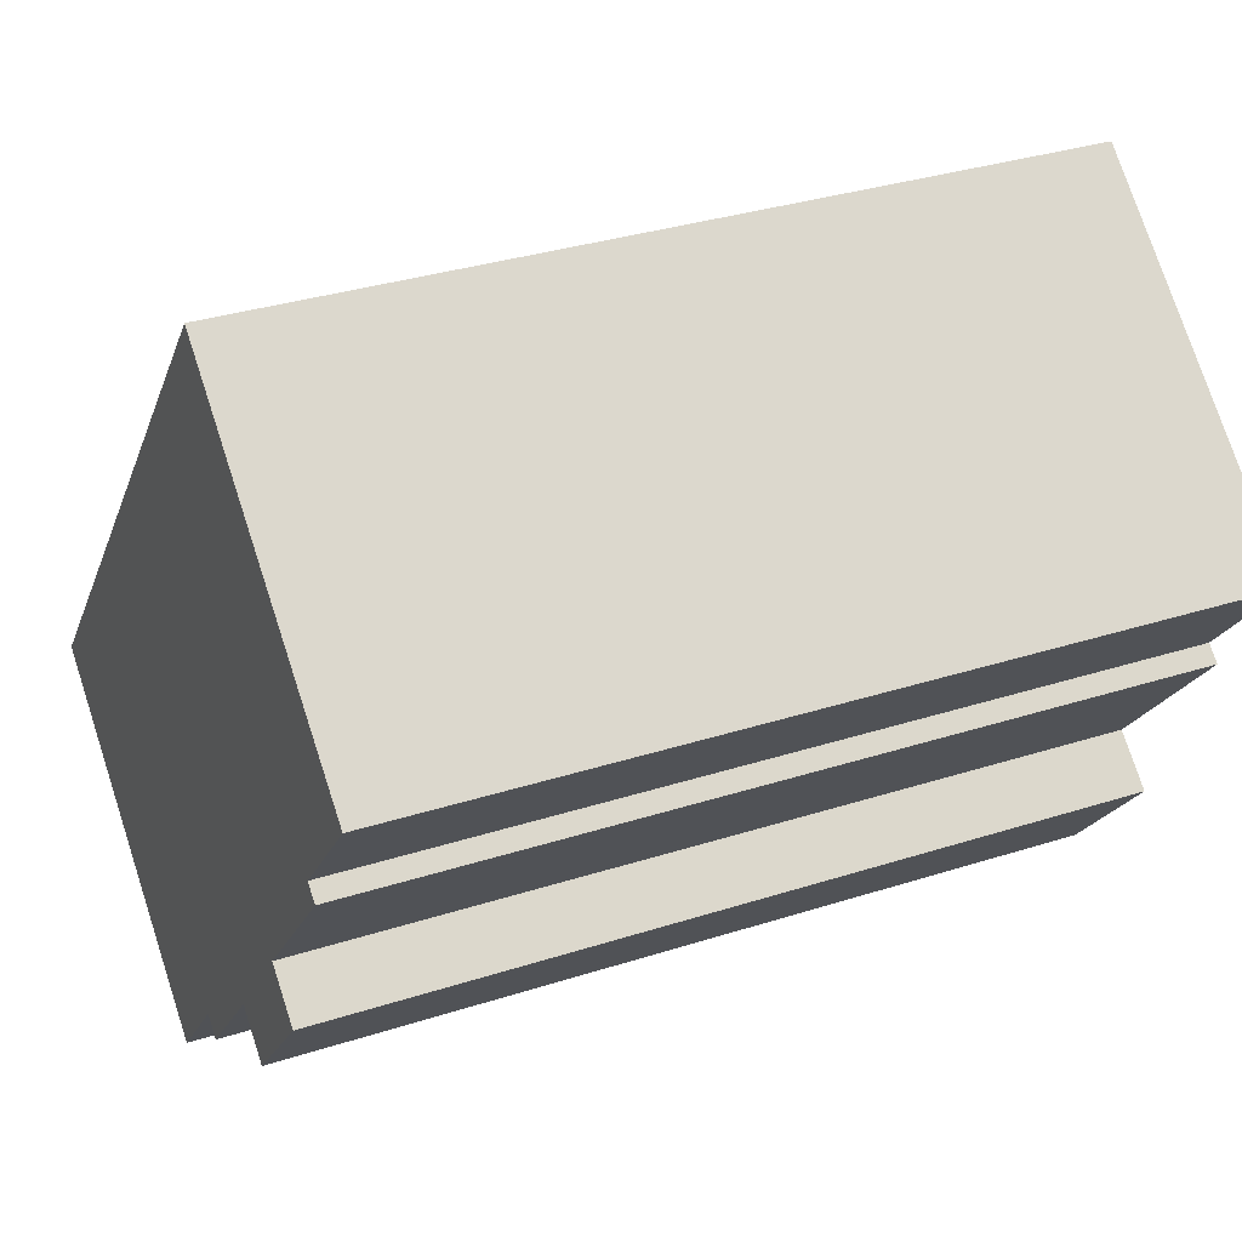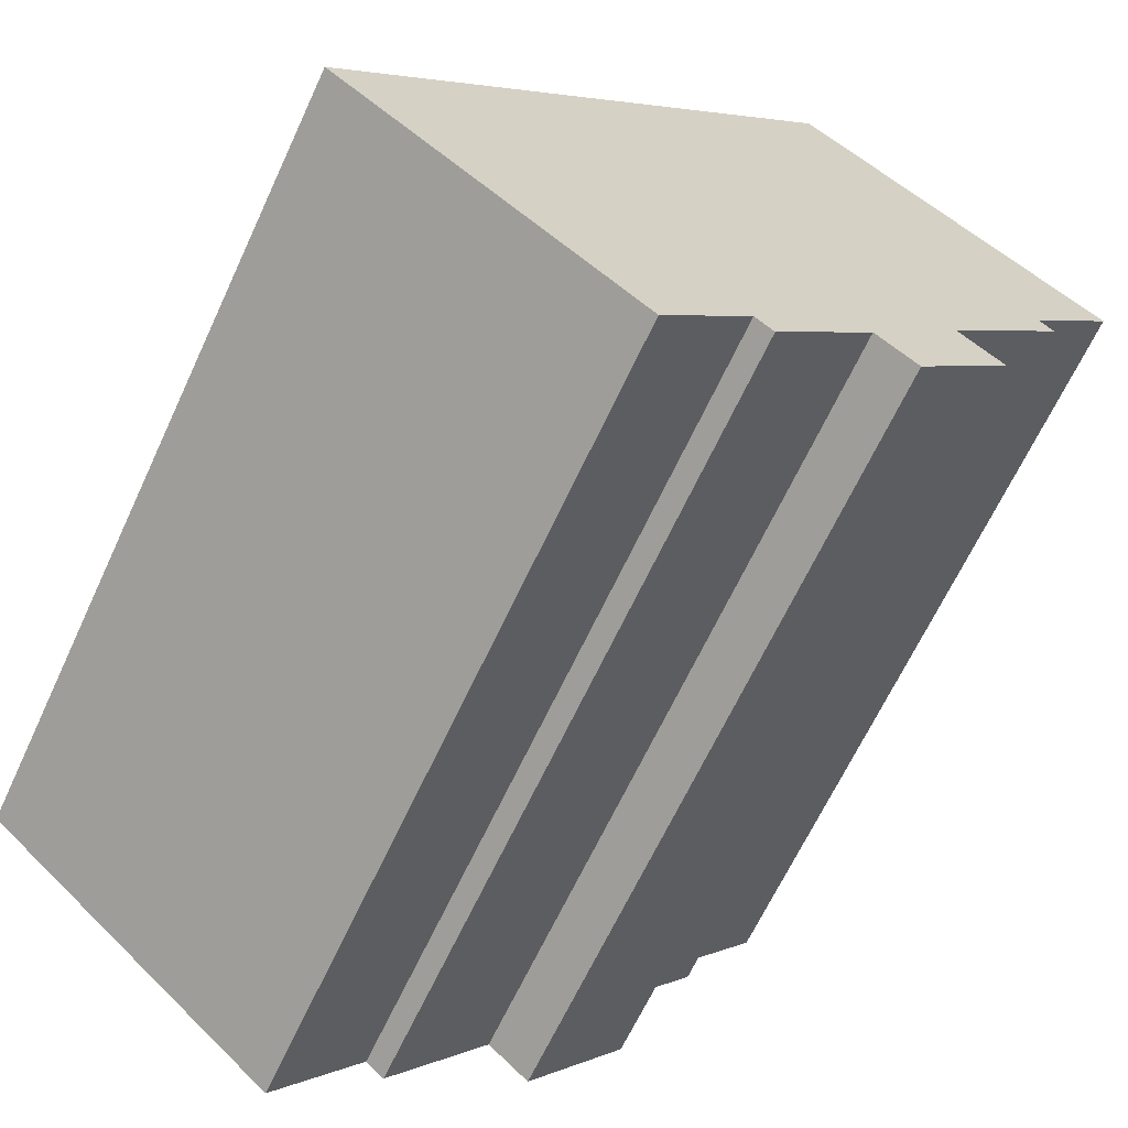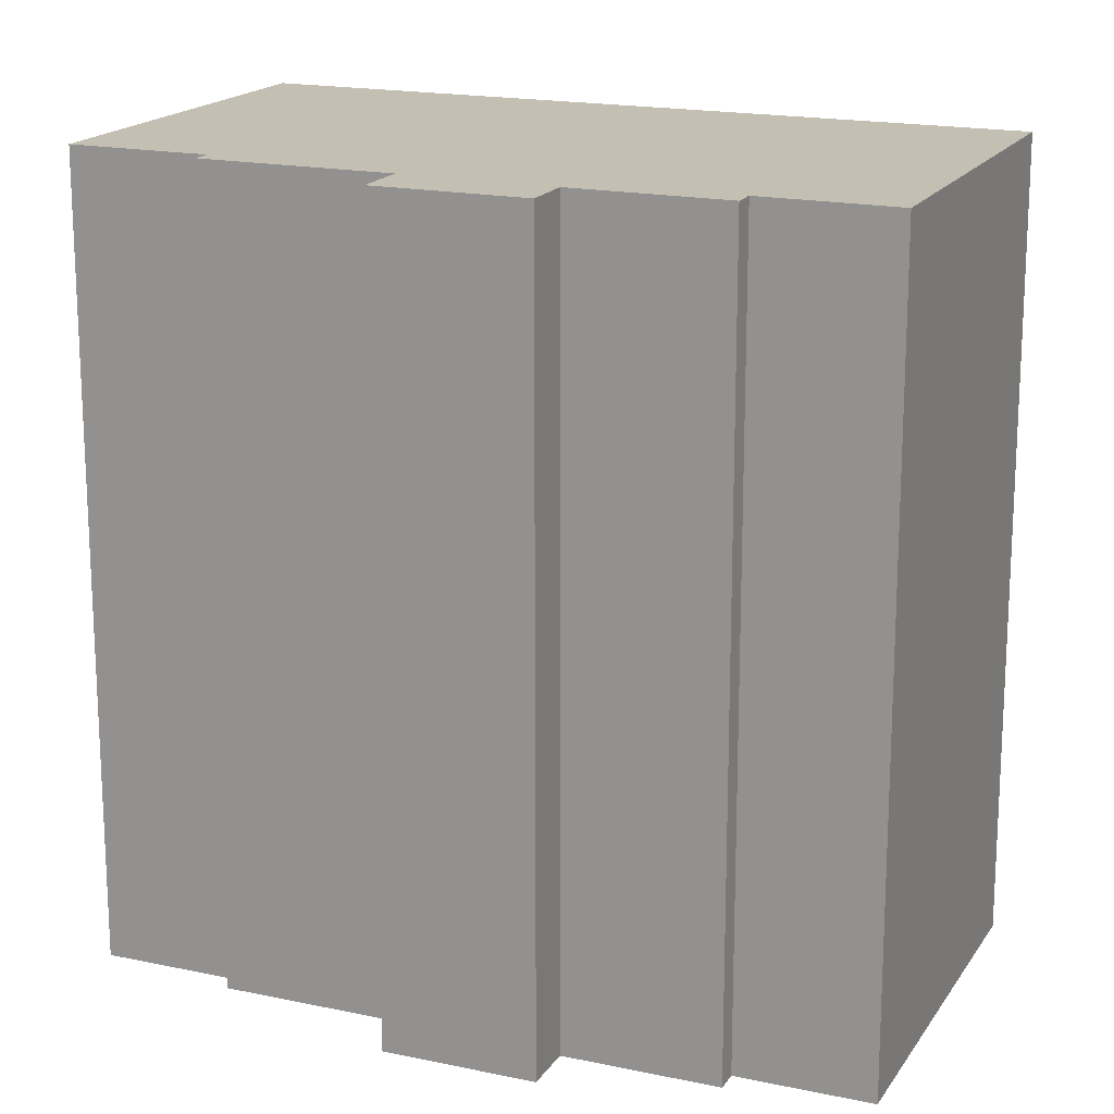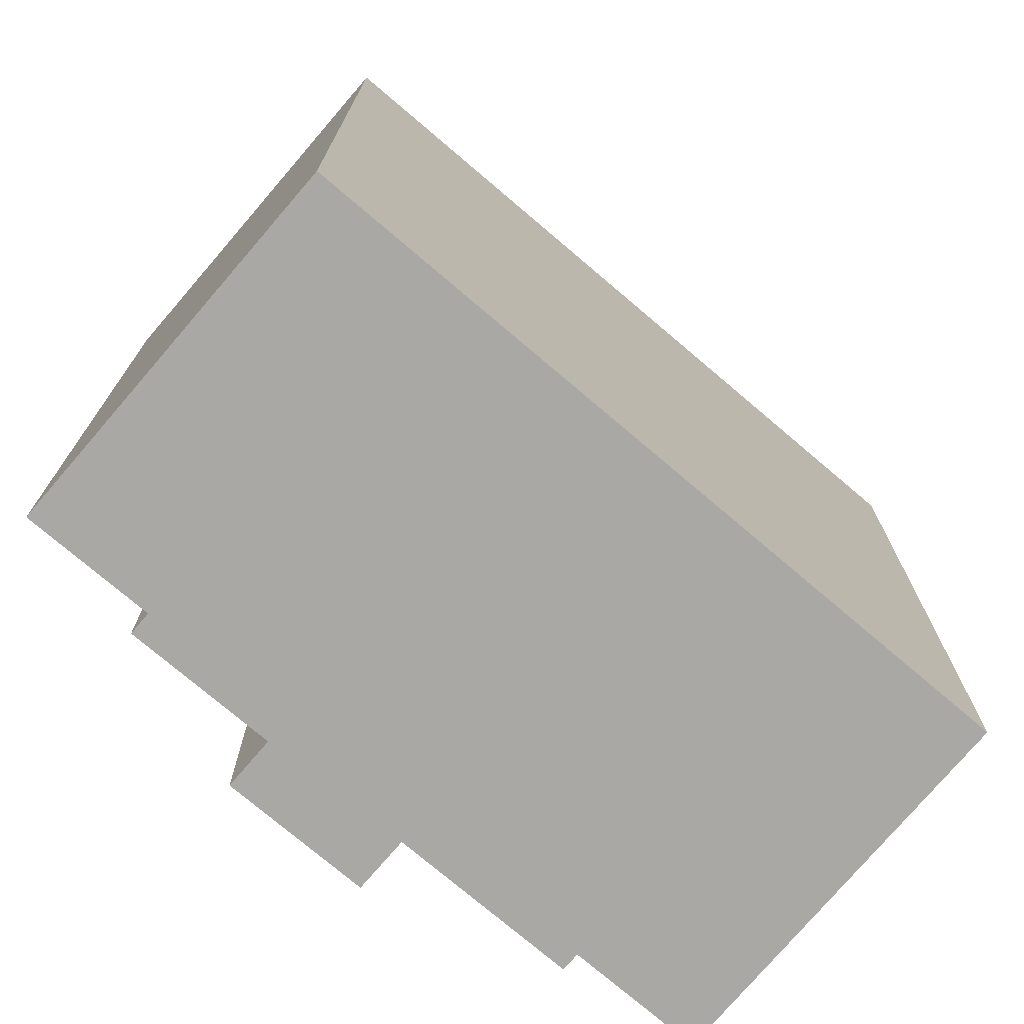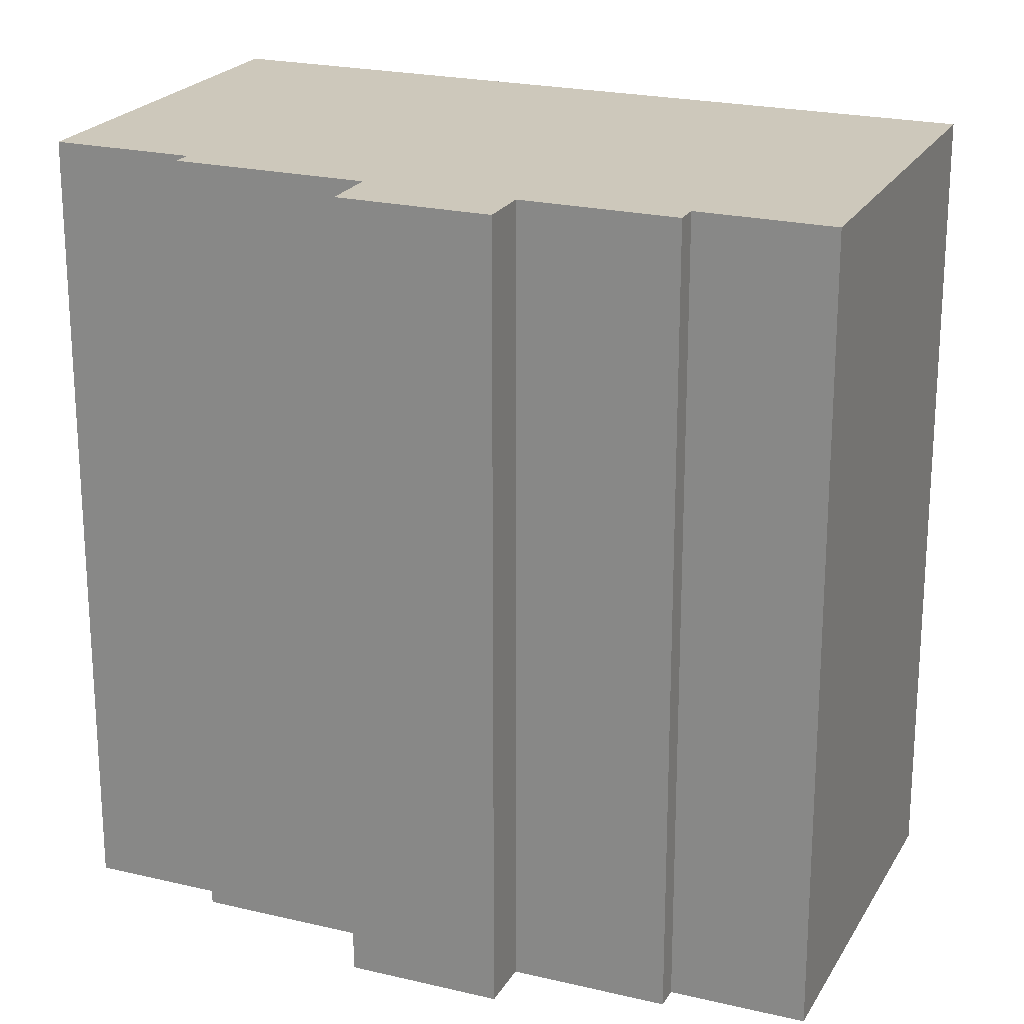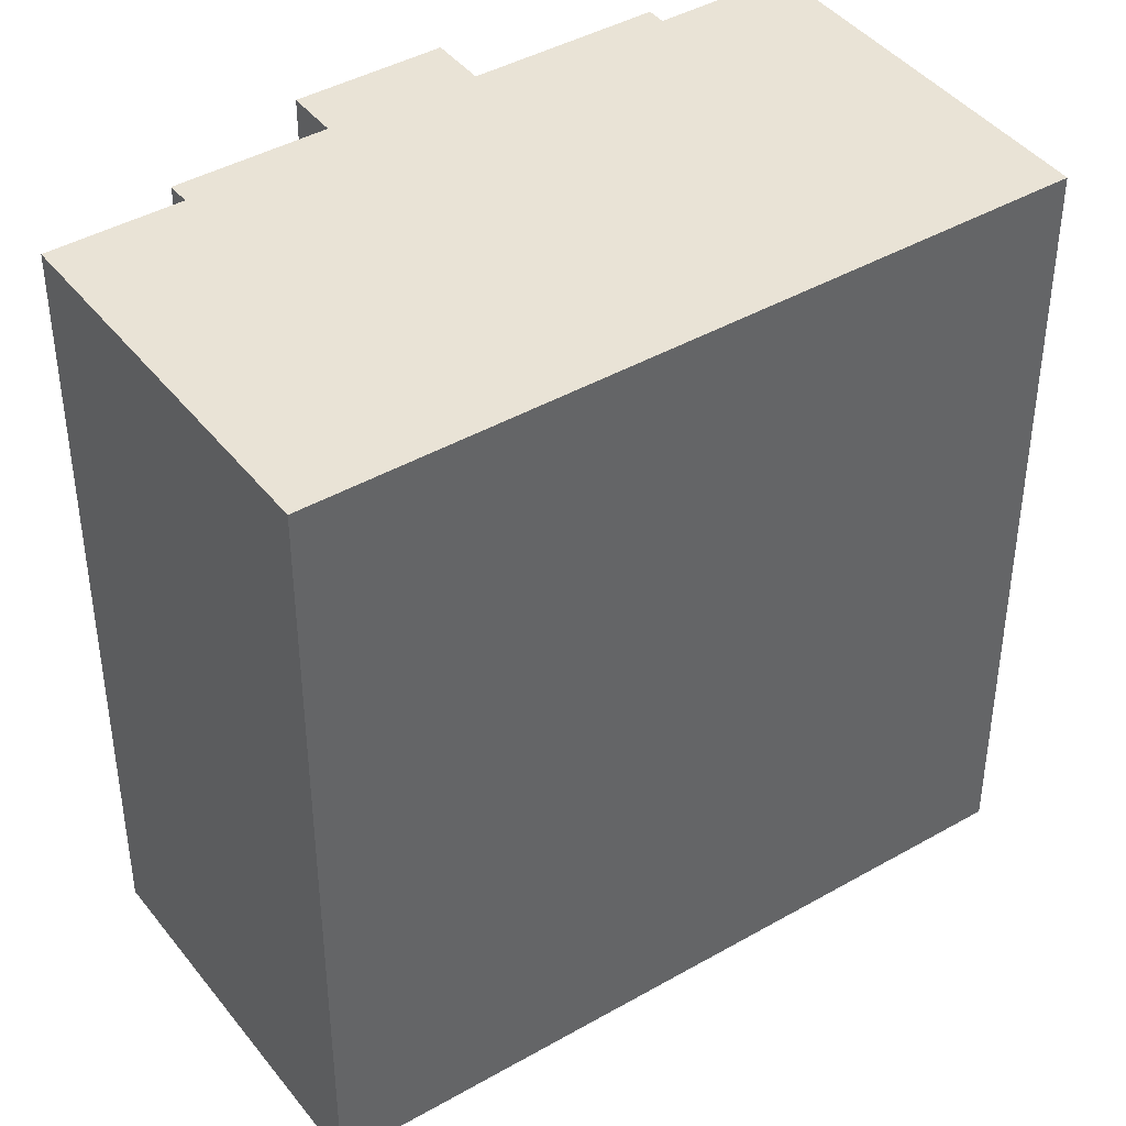
<metadata>
{"format":"obj","ext":"obj","renderer":"f3d","projection":"perspective","resolution":1024,"background":"white","views":[{"elev":32.7,"azim":65.8,"up":"+Z"},{"elev":-65.5,"azim":-24.9,"up":"+Z"},{"elev":17.7,"azim":153.7,"up":"+Y"},{"elev":-75.1,"azim":-89.6,"up":"+Y"},{"elev":22.0,"azim":153.5,"up":"+Y"},{"elev":42.2,"azim":-83.7,"up":"+Y"}]}
</metadata>
<code>
v  0 22 1.347e-15
v  10.8 22 -4.405
v  8.336 22 -7.255
v  14.01 22 16.23
v  11.3 22 -4.844
v  14.13 22 -1.574
v  15.28 22 -2.568
v  16.81 22 1.688
v  19.89 22 6.078
v  22.43 22 9.02
v  20.3 22 5.727
v  18.04 22 0.63
v  15.28 1.572e-16 -2.568
v  14.13 9.638e-17 -1.574
v  11.3 2.966e-16 -4.844
v  10.8 2.697e-16 -4.405
v  8.336 4.442e-16 -7.255
v  0 0 0
v  22.43 -5.523e-16 9.02
v  19.89 -3.722e-16 6.078
v  20.3 -3.507e-16 5.727
v  16.81 -1.034e-16 1.688
v  18.04 -3.858e-17 0.63
v  14.01 -9.937e-16 16.23
g defaultobject
f 1 2 3
f 2 1 4
f 2 4 5
f 5 4 6
f 6 4 7
f 7 4 8
f 8 4 9
f 9 4 10
f 11 8 9
f 12 7 8
f 13 6 7
f 6 13 14
f 15 2 5
f 2 15 16
f 17 1 3
f 1 17 18
f 14 5 6
f 5 14 15
f 16 3 2
f 3 16 17
f 19 9 10
f 9 19 20
f 21 8 11
f 8 21 22
f 23 7 12
f 7 23 13
f 18 4 1
f 4 18 24
f 24 10 4
f 10 24 19
f 20 11 9
f 11 20 21
f 22 12 8
f 12 22 23
f 23 22 13
f 21 20 22
f 17 24 18
f 24 17 16
f 24 16 15
f 24 15 14
f 24 14 13
f 24 13 22
f 24 22 20
f 24 20 19

</code>
